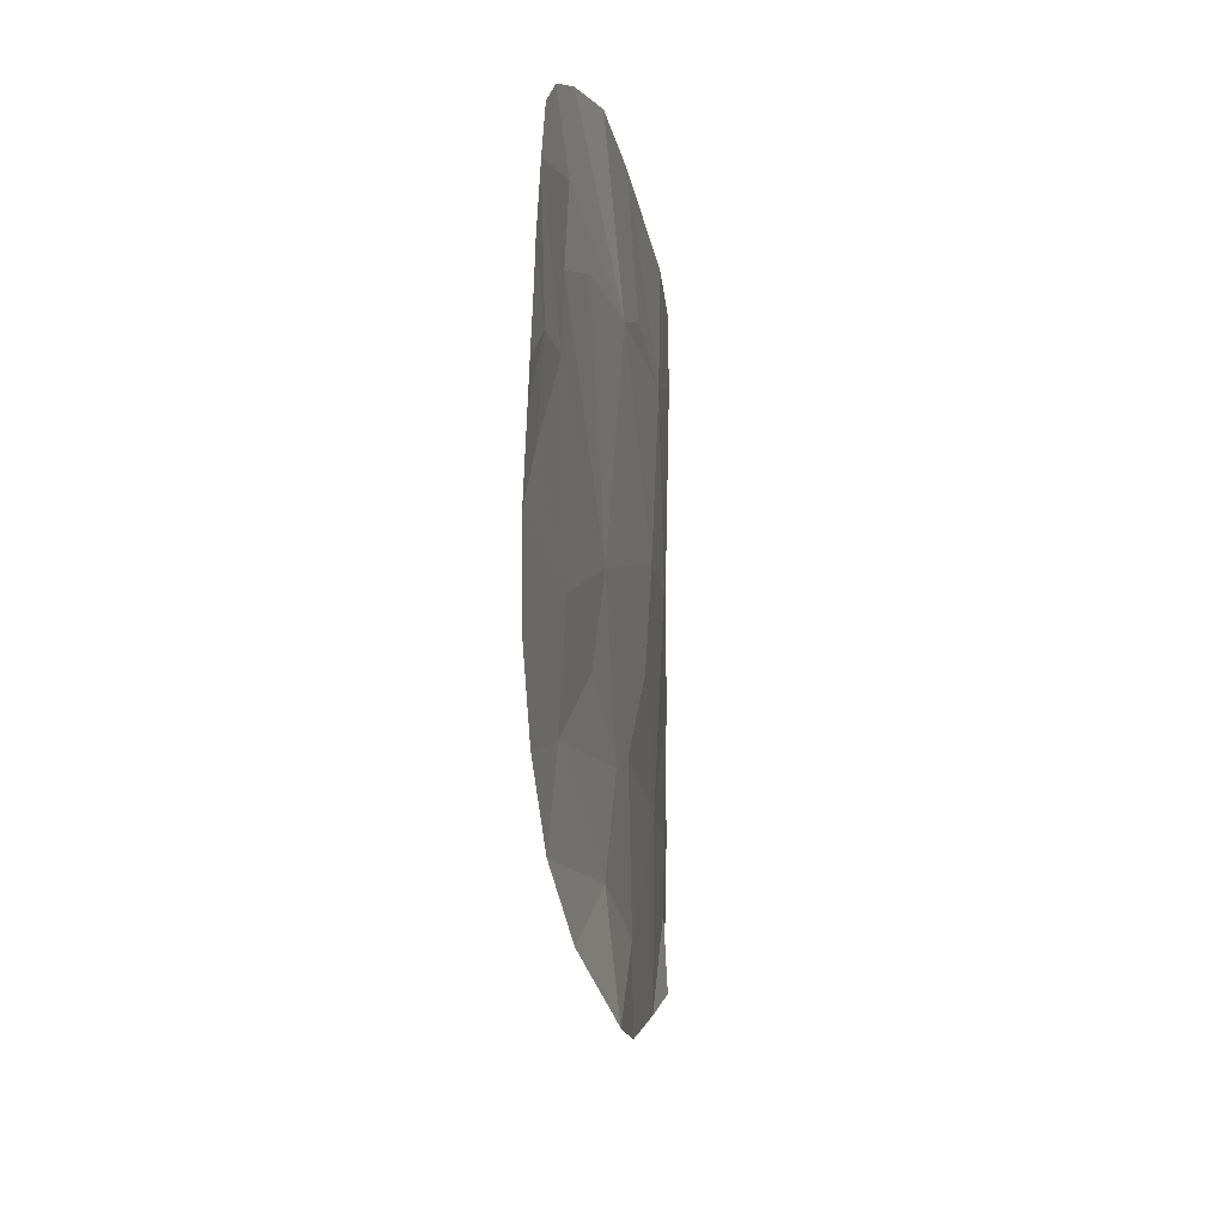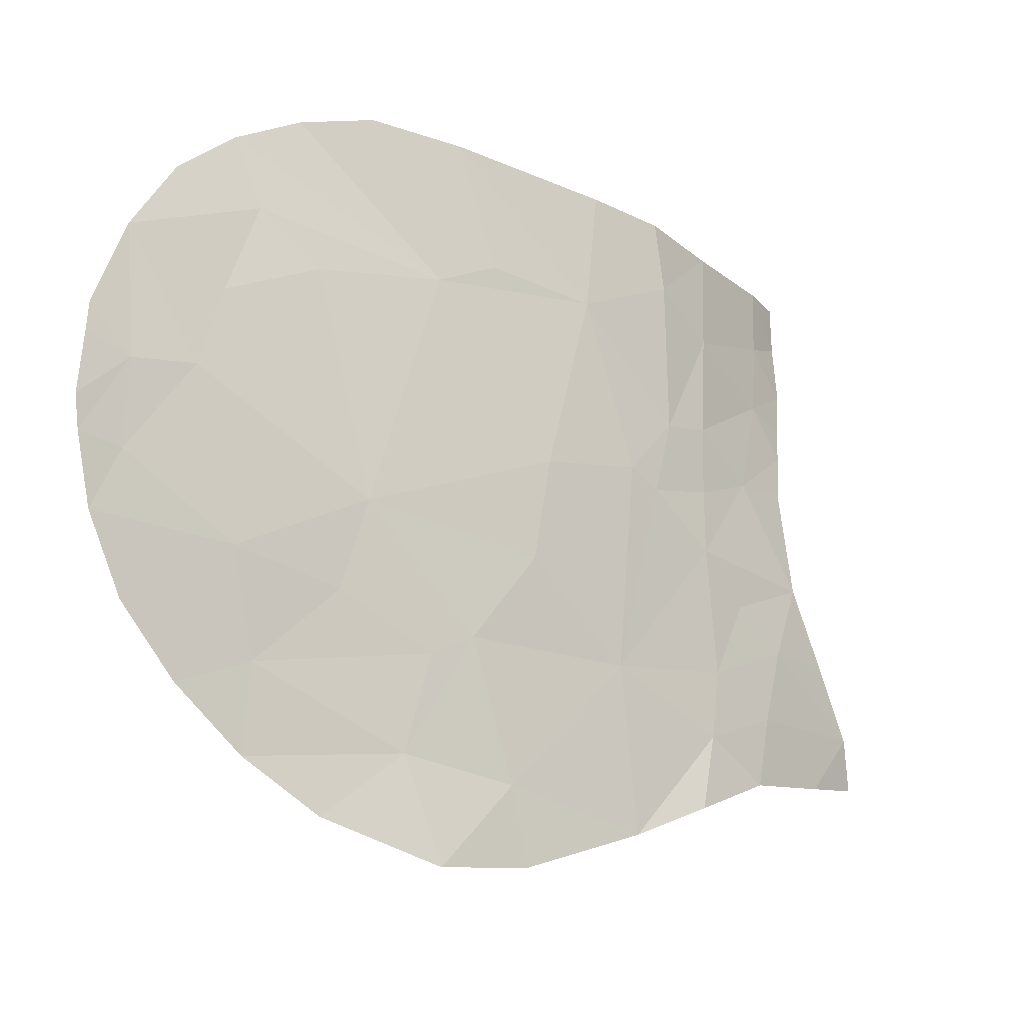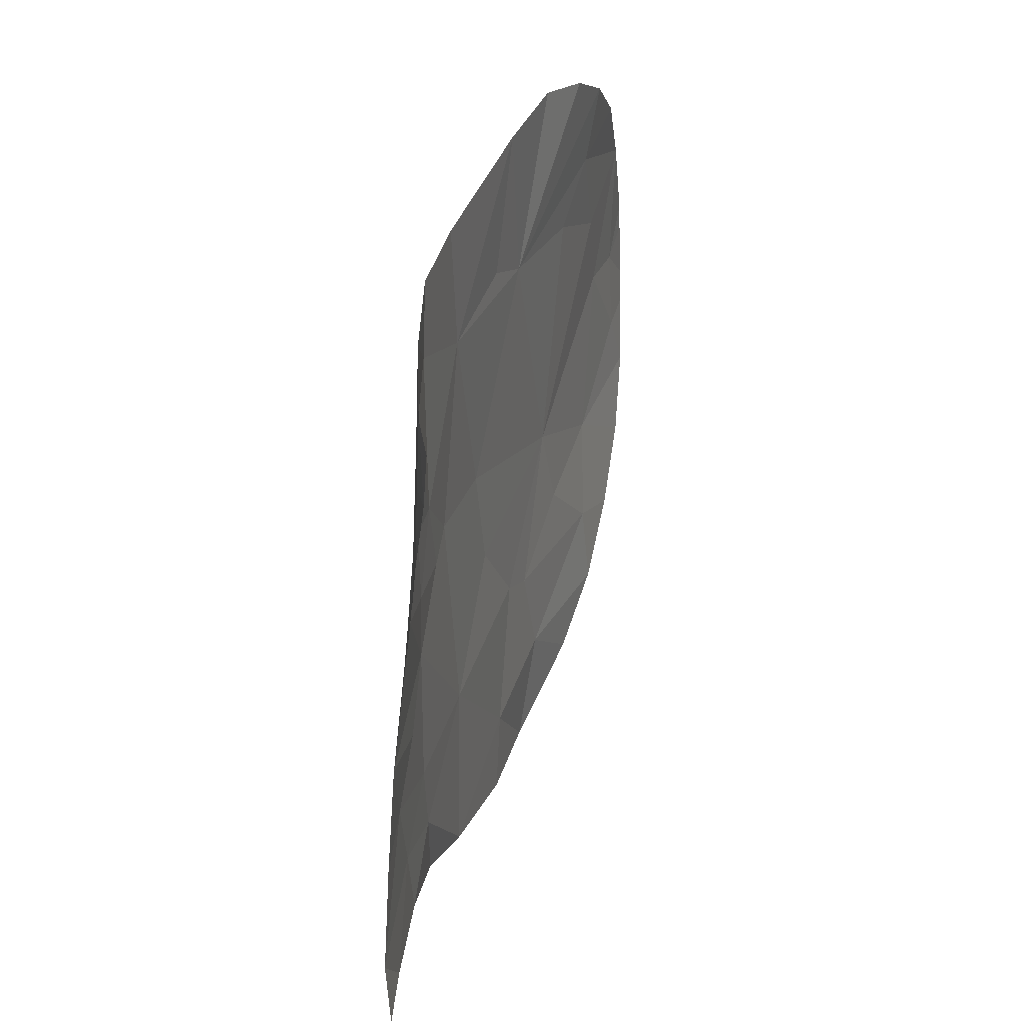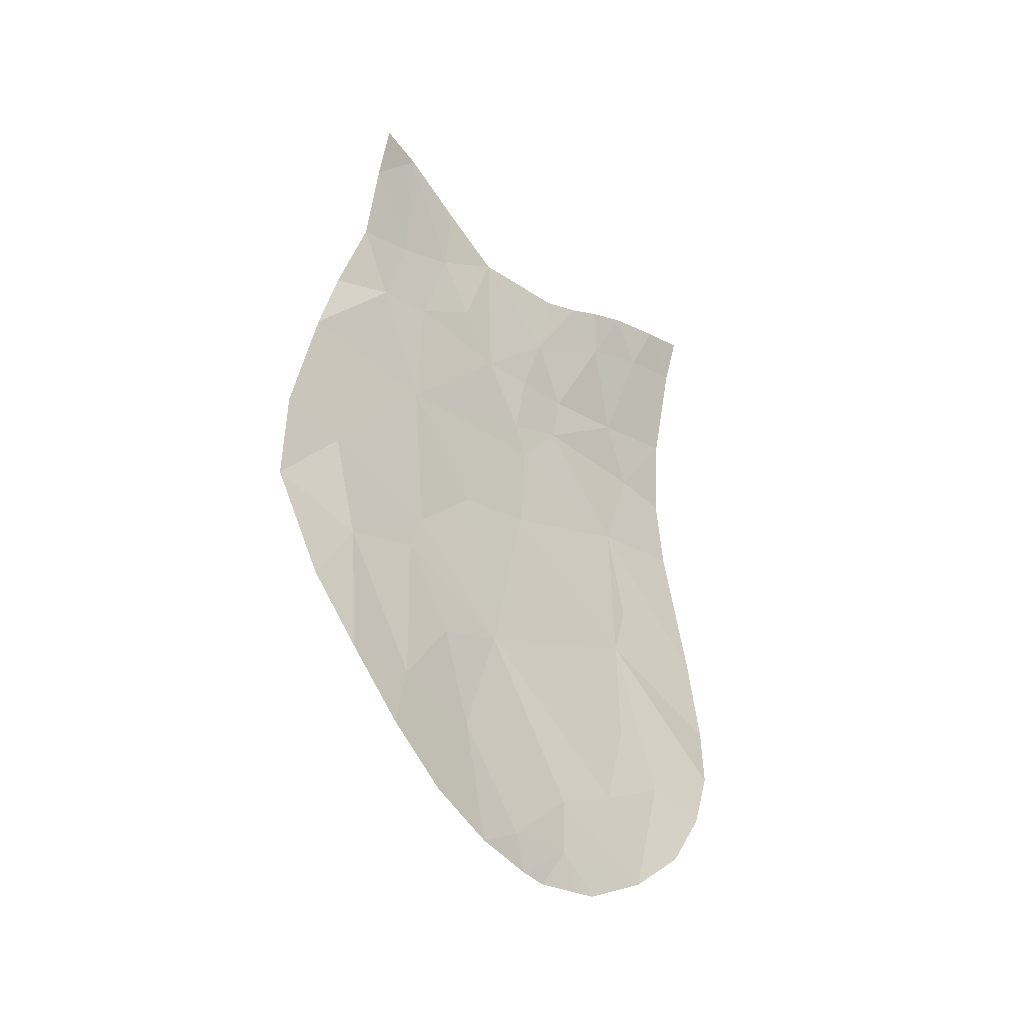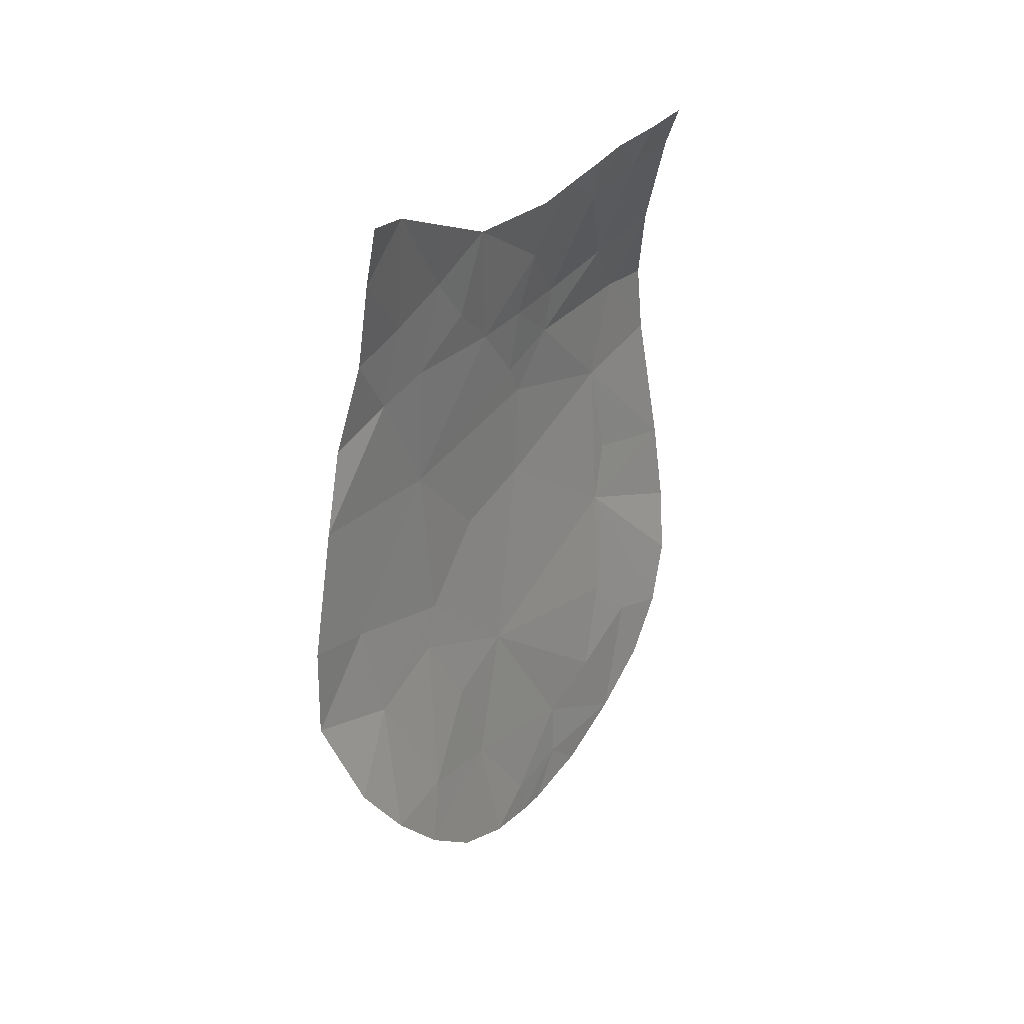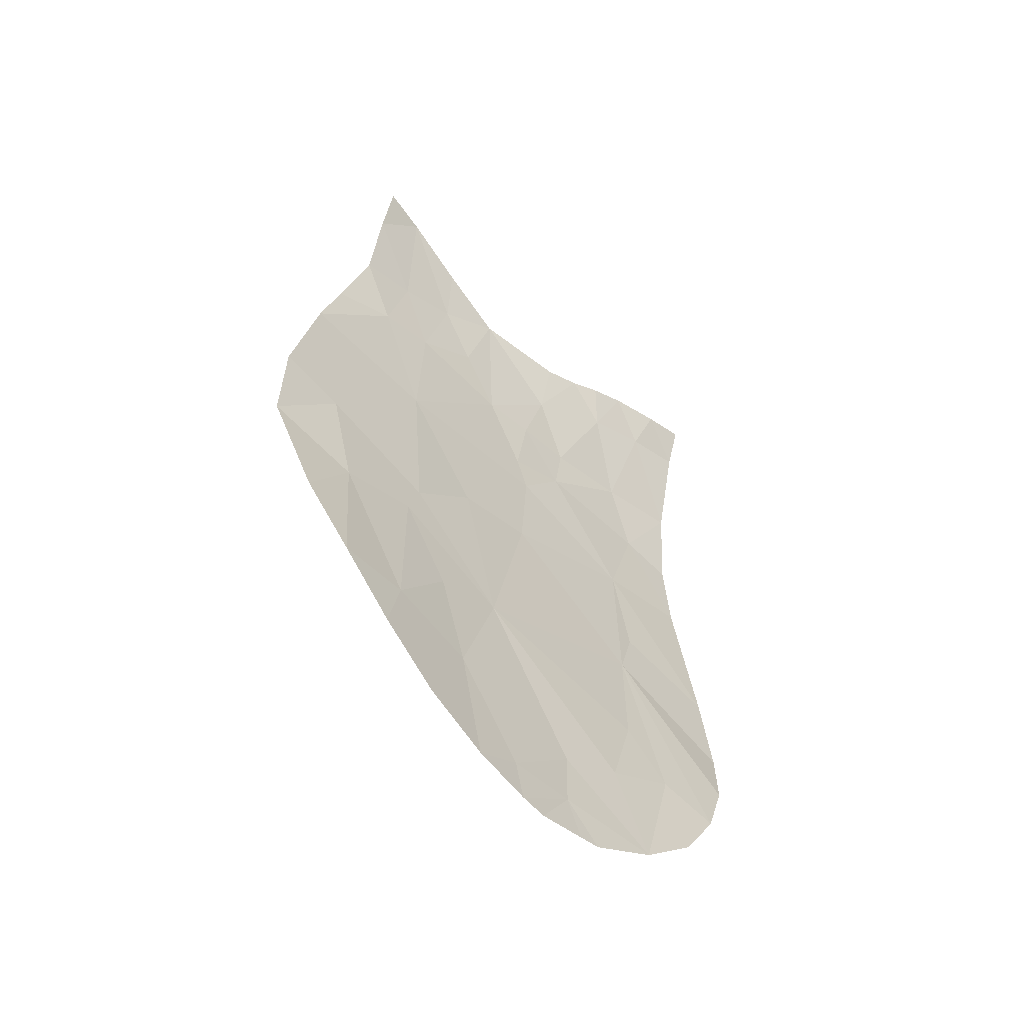
<metadata>
{"format":"obj","ext":"obj","renderer":"f3d","projection":"perspective","resolution":1024,"background":"white","views":[{"elev":-19.4,"azim":2.2,"up":"+Z"},{"elev":-18.1,"azim":46.9,"up":"+Z"},{"elev":34.8,"azim":-169.5,"up":"+Z"},{"elev":-29.4,"azim":-137.2,"up":"+Y"},{"elev":36.8,"azim":-144.4,"up":"+Y"},{"elev":-46.6,"azim":-135.6,"up":"+Y"}]}
</metadata>
<code>
o crack_only_154
v 2.762 1.765 -4.349
v 2.838 2.141 -4.199
v 2.873 1.994 -3.67
v 2.799 2.131 -4.643
v 3.169 5.007 -3.821
v 3.139 4.291 -3.902
v 3.163 4.964 -4.179
v 2.8 1.396 -3.317
v 2.758 1.26 -3.631
v 3.166 5.405 -4.014
v 3.17 5.511 -3.628
v 3.155 5.34 -4.386
v 3.211 4.54 -1.346
v 3.213 4.601 -1.71
v 3.144 5.003 -1.397
v 3.173 4.961 -1.921
v 3.194 4.642 -2.502
v 3.184 4.923 -2.454
v 3.184 4.857 -4.579
v 3.126 4.412 -4.767
v 3.038 5.545 -1.765
v 3.014 5.581 -1.4
v 3.176 4.035 -1.955
v 2.937 2.4 -2.169
v 2.987 2.706 -3.315
v 2.864 1.886 -2.403
v 2.822 1.4 -2.876
v 2.801 1.175 -2.655
v 2.806 1.36 -2.204
v 2.863 1.743 -2.827
v 2.799 1.164 -2.799
v 2.977 2.965 -4.535
v 2.882 2.532 -4.884
v 3.031 3.162 -5.067
v 2.749 1.459 -4.014
v 2.788 1.138 -3.112
v 2.942 2.575 -3.783
v 2.78 1.166 -3.28
v 3.189 4.537 -2.895
v 3.179 4.922 -2.818
v 3.187 4.919 -3.156
v 3.146 5.286 -2.687
v 3.17 5.207 -3.415
v 3.147 5.687 -3.228
v 3.115 5.85 -4.33
v 3.185 4.104 -1.32
v 2.948 5.815 -1.666
v 2.927 5.832 -1.402
v 2.994 5.795 -1.992
v 3.078 5.477 -2.154
v 3.091 5.649 -2.649
v 3.061 5.697 -2.412
v 3.133 5.909 -3.628
v 3.111 6.127 -4.017
v 3.024 5.745 -2.22
v 3.189 4.349 -2.81
v 3.063 3.592 -4.615
v 3.102 3.43 -1.901
v 3.06 3.22 -1.26
v 3.017 3.093 -4.025
v 3.056 3.334 -3.905
v 3.118 3.698 -3.432
v 3.062 3.699 -5.009
v 3.074 6.194 -4.289
v 3.146 3.779 -2.901
v 2.871 2.076 -1.921
v 3.052 3.092 -2.056
v 2.979 2.689 -1.261
v 2.876 2.302 -1.372
v 2.823 1.944 -1.561
v 2.805 1.618 -1.824
f 1 2 3
f 1 4 2
f 5 6 7
f 8 9 3
f 5 10 11
f 10 7 12
f 13 14 15
f 14 16 15
f 7 10 5
f 16 17 18
f 17 16 14
f 7 20 19
f 7 6 20
f 21 15 16
f 21 22 15
f 17 14 23
f 24 26 25
f 27 29 28
f 8 3 30
f 27 28 31
f 32 33 34
f 35 1 3
f 27 31 36
f 19 12 7
f 37 3 2
f 8 38 9
f 39 41 40
f 40 42 18
f 43 5 11
f 43 41 5
f 43 11 44
f 45 10 12
f 46 14 13
f 46 23 14
f 22 47 48
f 49 21 50
f 51 52 42
f 53 11 54
f 11 10 54
f 45 54 10
f 49 50 55
f 56 6 39
f 41 6 5
f 41 39 6
f 27 30 29
f 53 44 11
f 6 57 20
f 42 40 41
f 23 59 58
f 23 46 59
f 60 37 2
f 42 41 44
f 43 44 41
f 61 6 62
f 55 50 52
f 52 50 42
f 50 18 42
f 50 16 18
f 50 21 16
f 63 57 34
f 57 63 20
f 9 35 3
f 57 6 61
f 8 30 27
f 38 8 27
f 27 36 38
f 45 64 54
f 40 18 17
f 40 17 39
f 56 17 23
f 17 56 39
f 65 62 6
f 65 56 23
f 6 56 65
f 66 26 24
f 67 65 23
f 23 58 67
f 58 59 67
f 51 42 44
f 26 29 30
f 66 29 26
f 24 25 67
f 66 24 67
f 67 68 69
f 67 59 68
f 66 67 70
f 67 69 70
f 65 67 25
f 25 60 61
f 37 60 25
f 26 30 25
f 25 30 3
f 37 25 3
f 61 62 25
f 65 25 62
f 32 61 60
f 32 60 2
f 32 2 4
f 32 4 33
f 32 57 61
f 71 66 70
f 66 71 29
f 57 32 34
f 47 22 21
f 21 49 47

</code>
